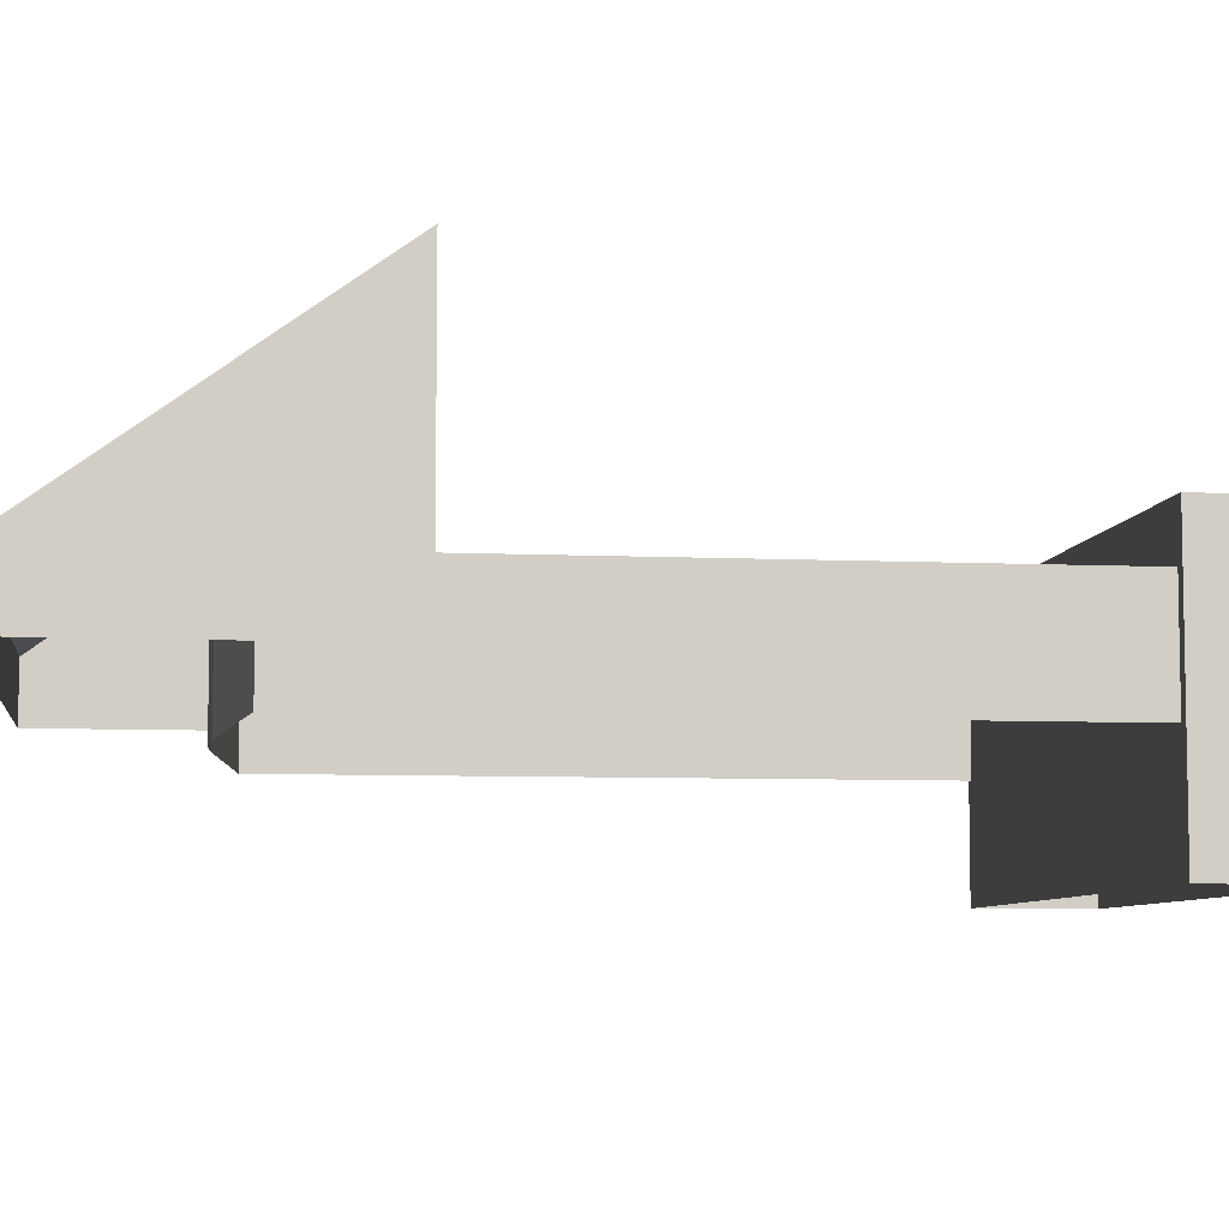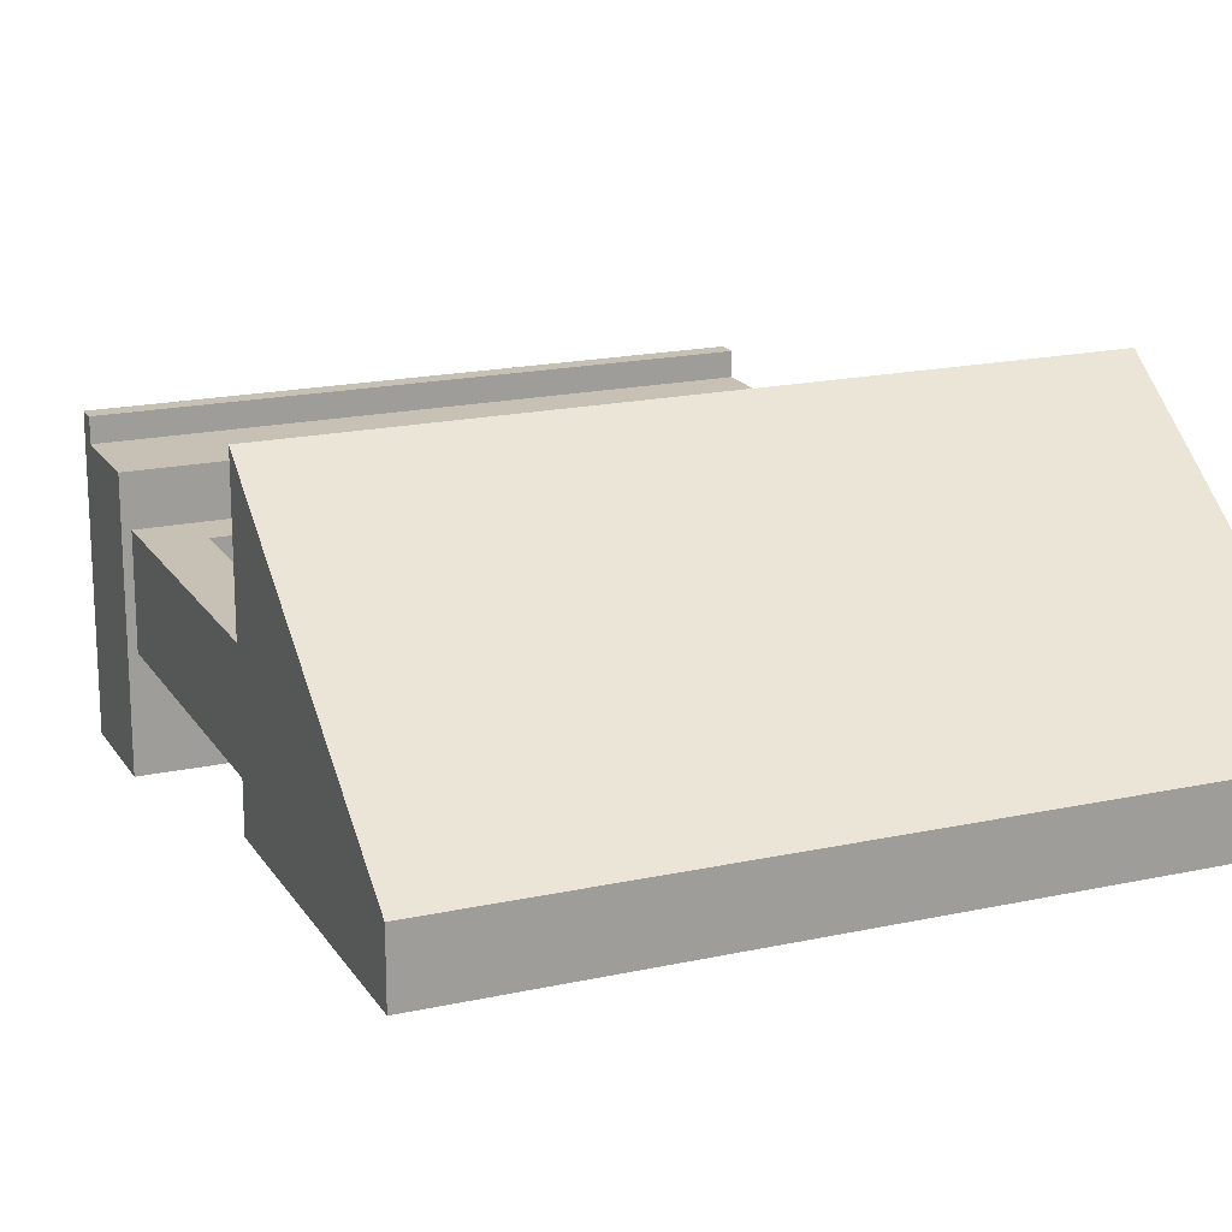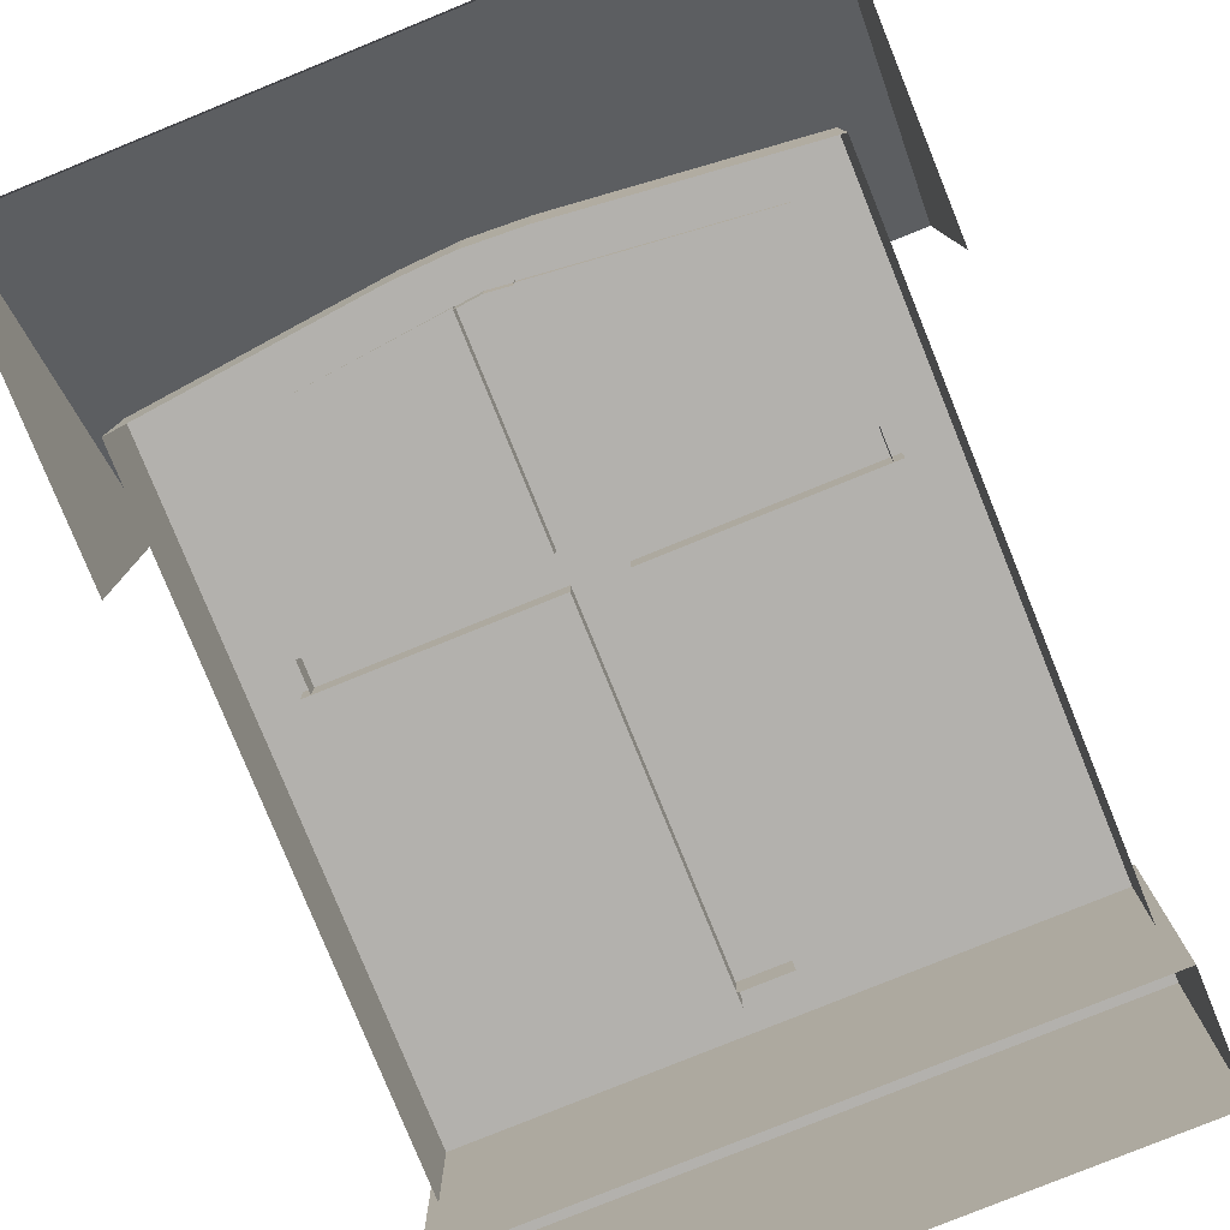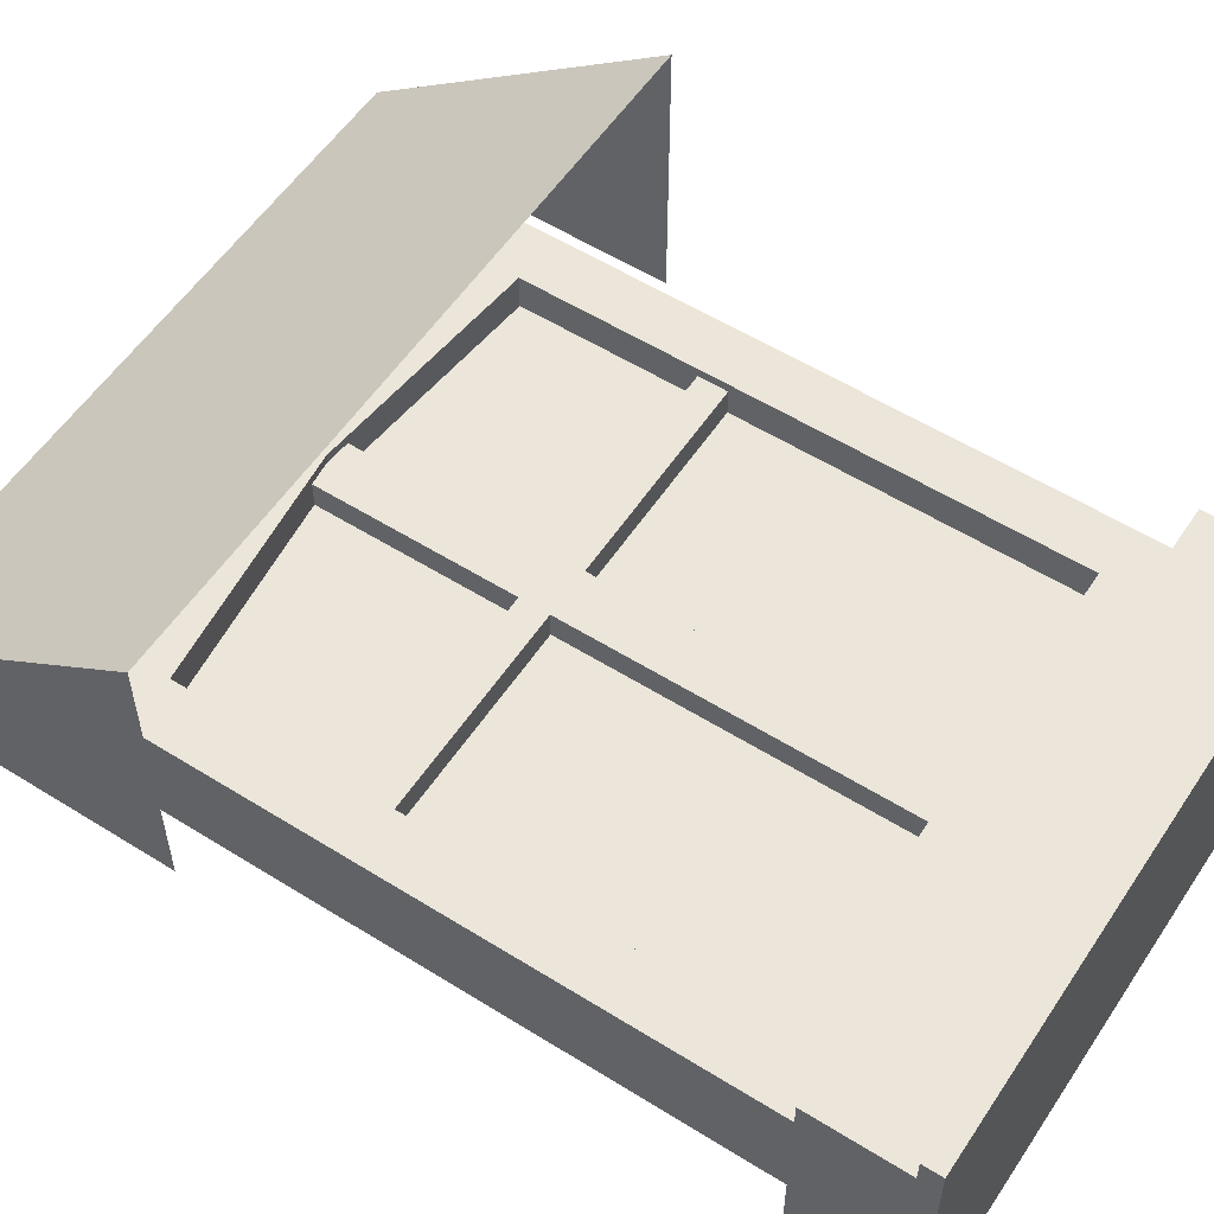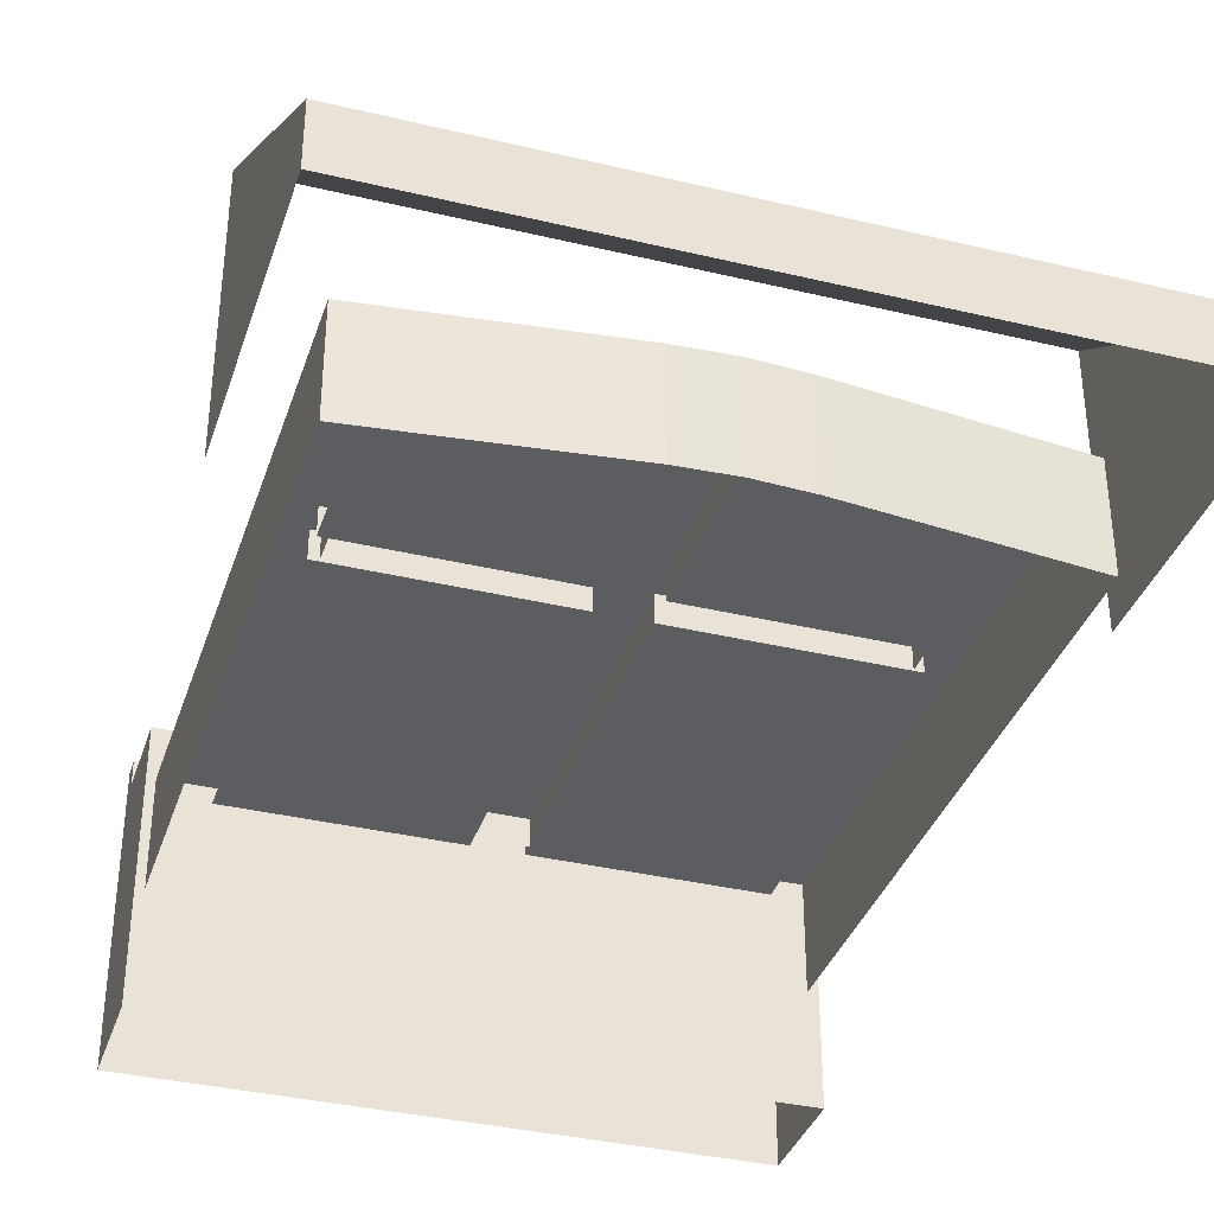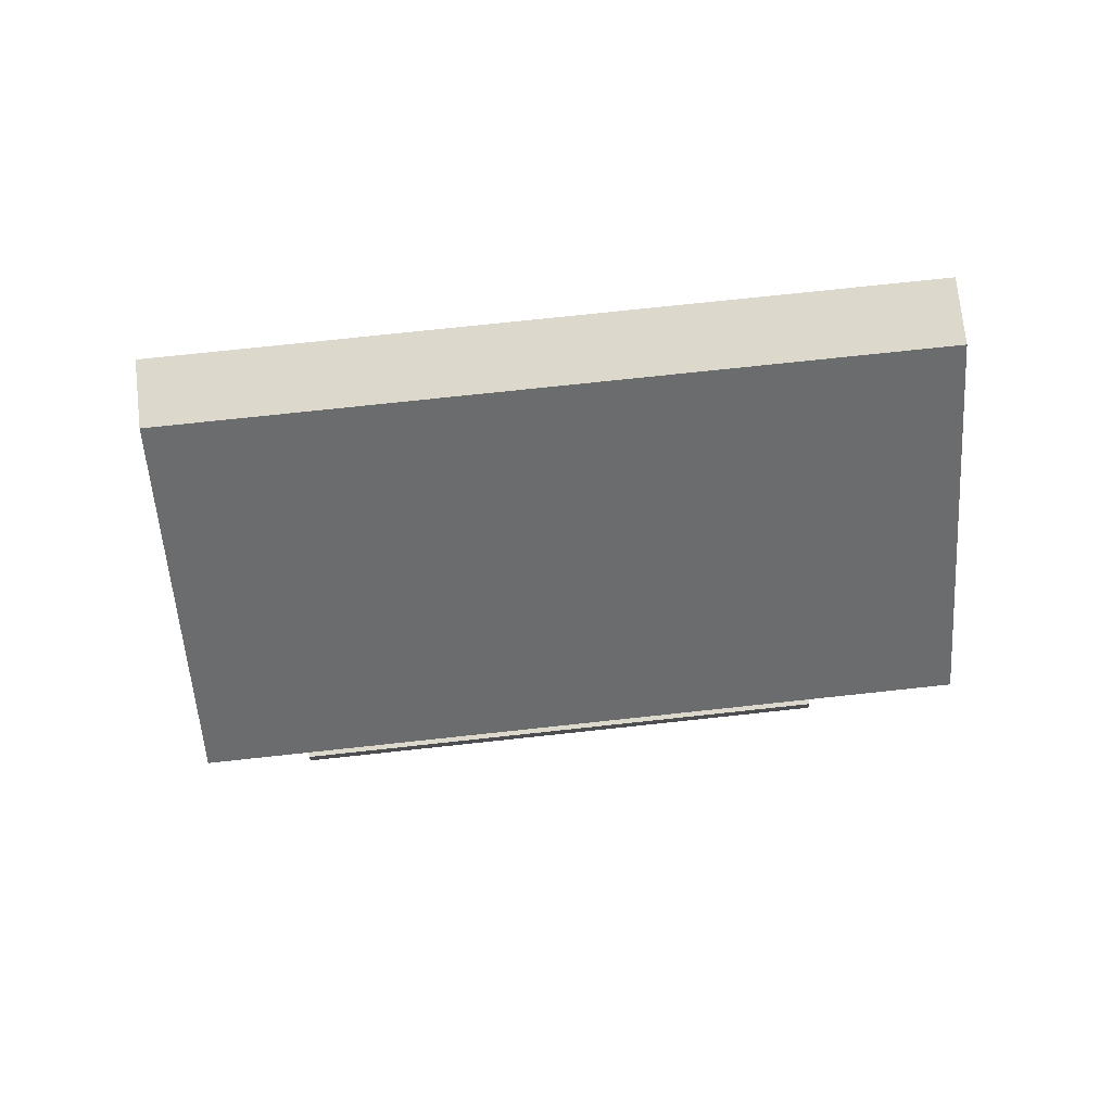
<metadata>
{"format":"obj","ext":"obj","renderer":"f3d","projection":"perspective","resolution":1024,"background":"white","views":[{"elev":-7.0,"azim":-97.8,"up":"+Z"},{"elev":18.6,"azim":157.2,"up":"+Z"},{"elev":-79.2,"azim":-157.9,"up":"+Z"},{"elev":56.1,"azim":-56.8,"up":"+Z"},{"elev":-36.1,"azim":162.6,"up":"+Z"},{"elev":72.7,"azim":-6.2,"up":"+Y"}]}
</metadata>
<code>
o Window_Roof_Cube.057
v -0.01406 0.1389 -0.003047
v -0.01406 -0.1659 -0.003047
v -0.01406 0.01839 -0.003047
v -0.01406 0.01839 -0.01769
v -0.1298 0.01839 -0.003047
v -0.01406 0.03387 -0.003047
v -0.01406 0.03387 -0.01769
v -0.1298 0.03387 -0.01769
v -0.1298 0.03387 -0.003047
v -0.1298 0.01839 -0.01769
v -0.01406 -0.1659 -0.01769
v -0.1298 -0.1659 -0.01769
v -0.1298 0.1268 -0.01769
v -0.01406 0.1389 -0.01769
v -0.00124 -0.1659 -0.003047
v -0.00124 0.1402 -0.003047
v 0.01158 0.1389 -0.003047
v 0.01158 -0.1659 -0.003047
v 0.01158 0.01839 -0.003047
v -0.00124 0.01839 -0.003047
v 0.01158 0.01839 -0.01769
v 0.1273 0.01839 -0.003047
v 0.01158 0.03387 -0.003047
v 0.01158 0.03387 -0.01769
v -0.00124 0.03387 -0.003047
v 0.1273 0.03387 -0.01769
v 0.1273 0.03387 -0.003047
v 0.1273 0.01839 -0.01769
v 0.01158 -0.1659 -0.01769
v 0.1273 -0.1659 -0.01769
v 0.1273 0.1268 -0.01769
v 0.01158 0.1389 -0.01769
v -0.125 -0.1594 0.001793
v -0.125 0.1261 0.001793
v -0.01358 0.1381 0.001793
v -0.01358 -0.1594 0.001793
v -0.125 0.01929 0.001793
v -0.125 0.03455 0.001793
v -0.1526 -0.188 0.001793
v -0.1526 0.1461 0.001793
v -0.03007 0.1592 0.001793
v -0.03007 -0.188 0.001793
v -0.1526 0.02861 0.001793
v -0.1526 0.04539 0.001793
v -0.1526 -0.188 -0.05464
v -0.1526 0.1461 -0.05464
v -0.03007 0.1592 -0.05464
v -0.03007 -0.188 -0.05464
v -0.1526 0.02861 -0.05464
v -0.1526 0.04539 -0.05464
v -0.125 -0.1594 -0.01737
v -0.125 0.1261 -0.01737
v -0.01358 0.1381 -0.01737
v -0.01358 -0.1594 -0.01737
v -0.125 0.01929 -0.01737
v -0.125 0.03455 -0.01737
v 0.1225 -0.1594 0.001793
v 0.1225 0.1261 0.001793
v -0.001241 -0.1594 0.001793
v -0.001241 0.1394 0.001793
v 0.0111 0.1381 0.001793
v 0.0111 -0.1594 0.001793
v 0.1225 0.01929 0.001793
v 0.1225 0.03455 0.001793
v 0.1501 -0.188 0.001793
v 0.1501 0.1461 0.001793
v -0.001241 -0.188 0.001793
v -0.001241 0.1606 0.001793
v 0.02759 0.1592 0.001793
v 0.02759 -0.188 0.001793
v 0.1501 0.02861 0.001793
v 0.1501 0.04539 0.001793
v 0.1501 -0.188 -0.05464
v 0.1501 0.1461 -0.05464
v -0.001241 -0.188 -0.05464
v -0.001241 0.1606 -0.05464
v 0.02759 0.1592 -0.05464
v 0.02759 -0.188 -0.05464
v 0.1501 0.02861 -0.05464
v 0.1501 0.04539 -0.05464
v 0.1225 -0.1594 -0.01737
v 0.1225 0.1261 -0.01737
v -0.001241 -0.1594 -0.01737
v -0.001241 0.1394 -0.01737
v 0.0111 0.1381 -0.01737
v 0.0111 -0.1594 -0.01737
v 0.1225 0.01929 -0.01737
v 0.1225 0.03455 -0.01737
v -0.1582 -0.2434 0.02811
v -0.1582 -0.1838 0.02811
v -0.1582 -0.2434 -0.1122
v -0.1582 -0.1838 -0.1122
v 0.1546 -0.2434 0.02811
v 0.1546 -0.1838 0.02811
v 0.1546 -0.2434 -0.1122
v 0.1546 -0.1838 -0.1122
v -0.1582 -0.2332 0.02811
v -0.1582 -0.2332 -0.1122
v 0.1546 -0.2332 -0.1122
v 0.1546 -0.2332 0.02811
v 0.1546 -0.2332 0.04088
v 0.1546 -0.2434 0.04088
v -0.1582 -0.2434 0.04088
v -0.1582 -0.2332 0.04088
v -0.1801 0.2434 -0.001118
v 0.1801 0.2434 -0.001118
v -0.1801 0.2434 -0.03318
v 0.1801 0.2434 -0.03318
v 0.1801 0.08614 0.1122
v -0.1801 0.08614 0.1122
v -0.1801 0.08614 -0.03318
v 0.1801 0.08614 -0.03318
v 0.1287 0.2434 -0.001118
v 0.0772 0.2434 -0.001118
v 0.02573 0.2434 -0.001118
v -0.02573 0.2434 -0.001118
v -0.0772 0.2434 -0.001118
v -0.1287 0.2434 -0.001118
v 0.1287 0.2434 -0.03318
v 0.0772 0.2434 -0.03318
v 0.02573 0.2434 -0.03318
v -0.02573 0.2434 -0.03318
v -0.0772 0.2434 -0.03318
v -0.1287 0.2434 -0.03318
v 0.1287 0.08614 0.1122
v 0.0772 0.08614 0.1122
v 0.02573 0.08614 0.1122
v -0.02573 0.08614 0.1122
v -0.0772 0.08614 0.1122
v -0.1287 0.08614 0.1122
f 3 6 9 5
f 9 6 7 8
f 25 16 1 6
f 3 5 10 4
f 29 21 19 18
f 20 25 6 3
f 2 3 4 11
f 15 20 3 2
f 30 28 21 29
f 7 14 13 8
f 6 1 14 7
f 19 22 27 23
f 15 18 19 20
f 27 26 24 23
f 25 23 17 16
f 19 21 28 22
f 4 10 12 11
f 20 19 23 25
f 24 26 31 32
f 23 24 32 17
f 34 40 44 38
f 36 33 39 42
f 34 35 41 40
f 37 43 39 33
f 38 44 43 37
f 59 36 42 67
f 35 60 68 41
f 40 41 47 46
f 43 49 45 39
f 44 50 49 43
f 67 42 48 75
f 41 68 76 47
f 40 46 50 44
f 42 39 45 48
f 34 38 56 52
f 33 36 54 51
f 35 34 52 53
f 37 33 51 55
f 38 37 55 56
f 36 59 83 54
f 60 35 53 84
f 58 64 72 66
f 62 70 65 57
f 58 66 69 61
f 63 57 65 71
f 64 63 71 72
f 59 67 70 62
f 61 69 68 60
f 66 74 77 69
f 71 65 73 79
f 72 71 79 80
f 67 75 78 70
f 69 77 76 68
f 66 72 80 74
f 70 78 73 65
f 58 82 88 64
f 57 81 86 62
f 61 85 82 58
f 63 87 81 57
f 64 88 87 63
f 62 86 83 59
f 60 84 85 61
f 97 90 92 98
f 99 96 94 100
f 100 94 90 97
f 91 95 93 89
f 96 92 90 94
f 93 100 101 102
f 95 99 100 93
f 89 97 98 91
f 102 101 104 103
f 100 97 104 101
f 97 89 103 104
f 89 93 102 103
f 130 118 105 110
f 119 113 106 108
f 112 108 106 109
f 110 105 107 111
f 107 105 118 124
f 124 118 117 123
f 123 117 116 122
f 122 116 115 121
f 121 115 114 120
f 120 114 113 119
f 109 106 113 125
f 125 113 114 126
f 126 114 115 127
f 127 115 116 128
f 128 116 117 129
f 129 117 118 130

</code>
